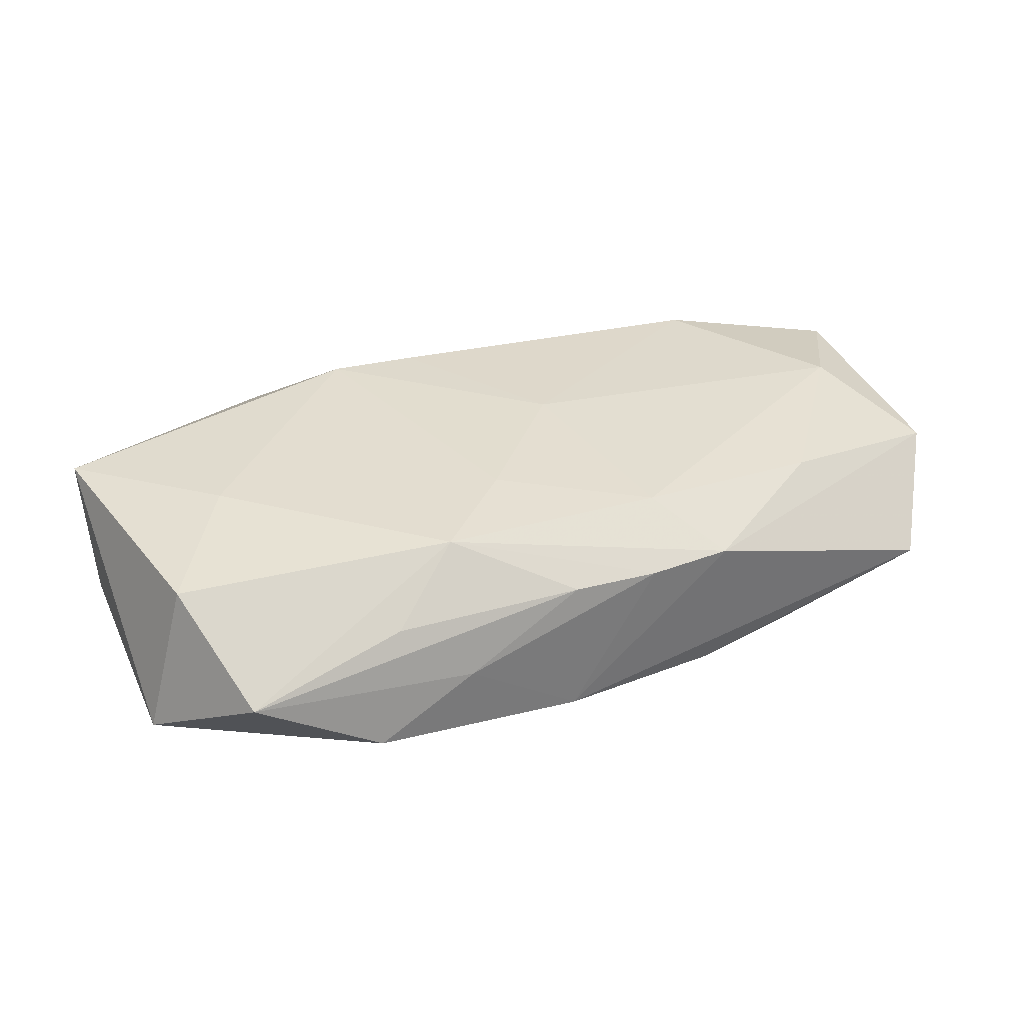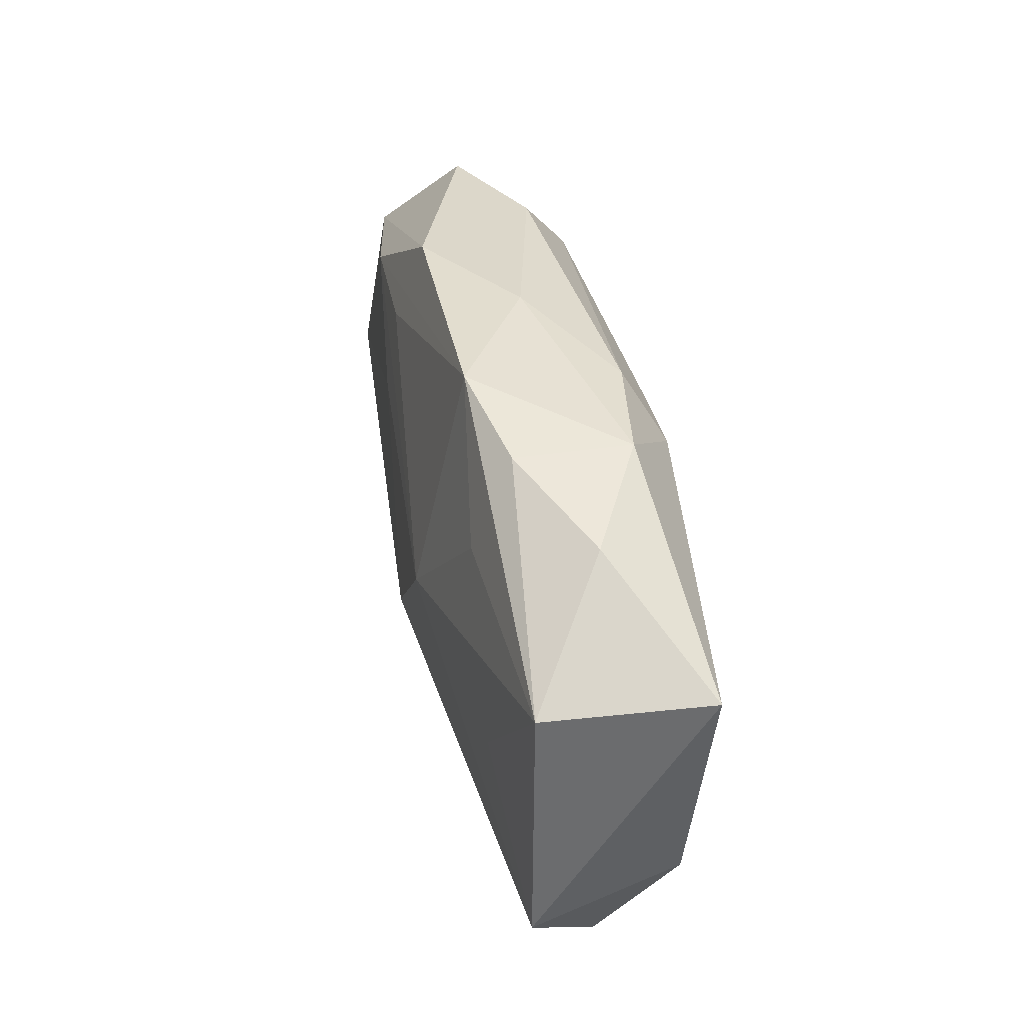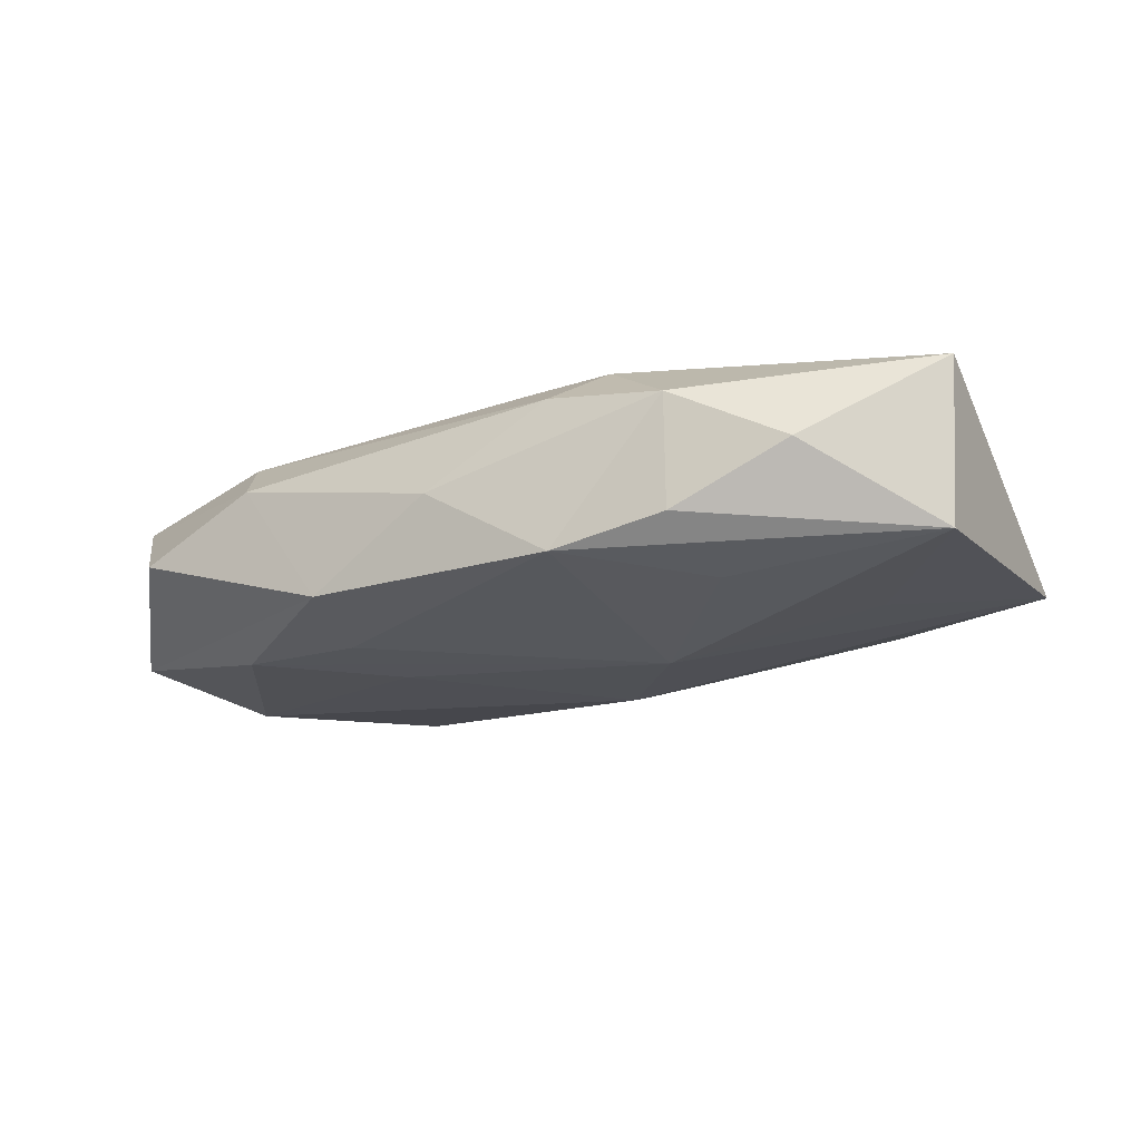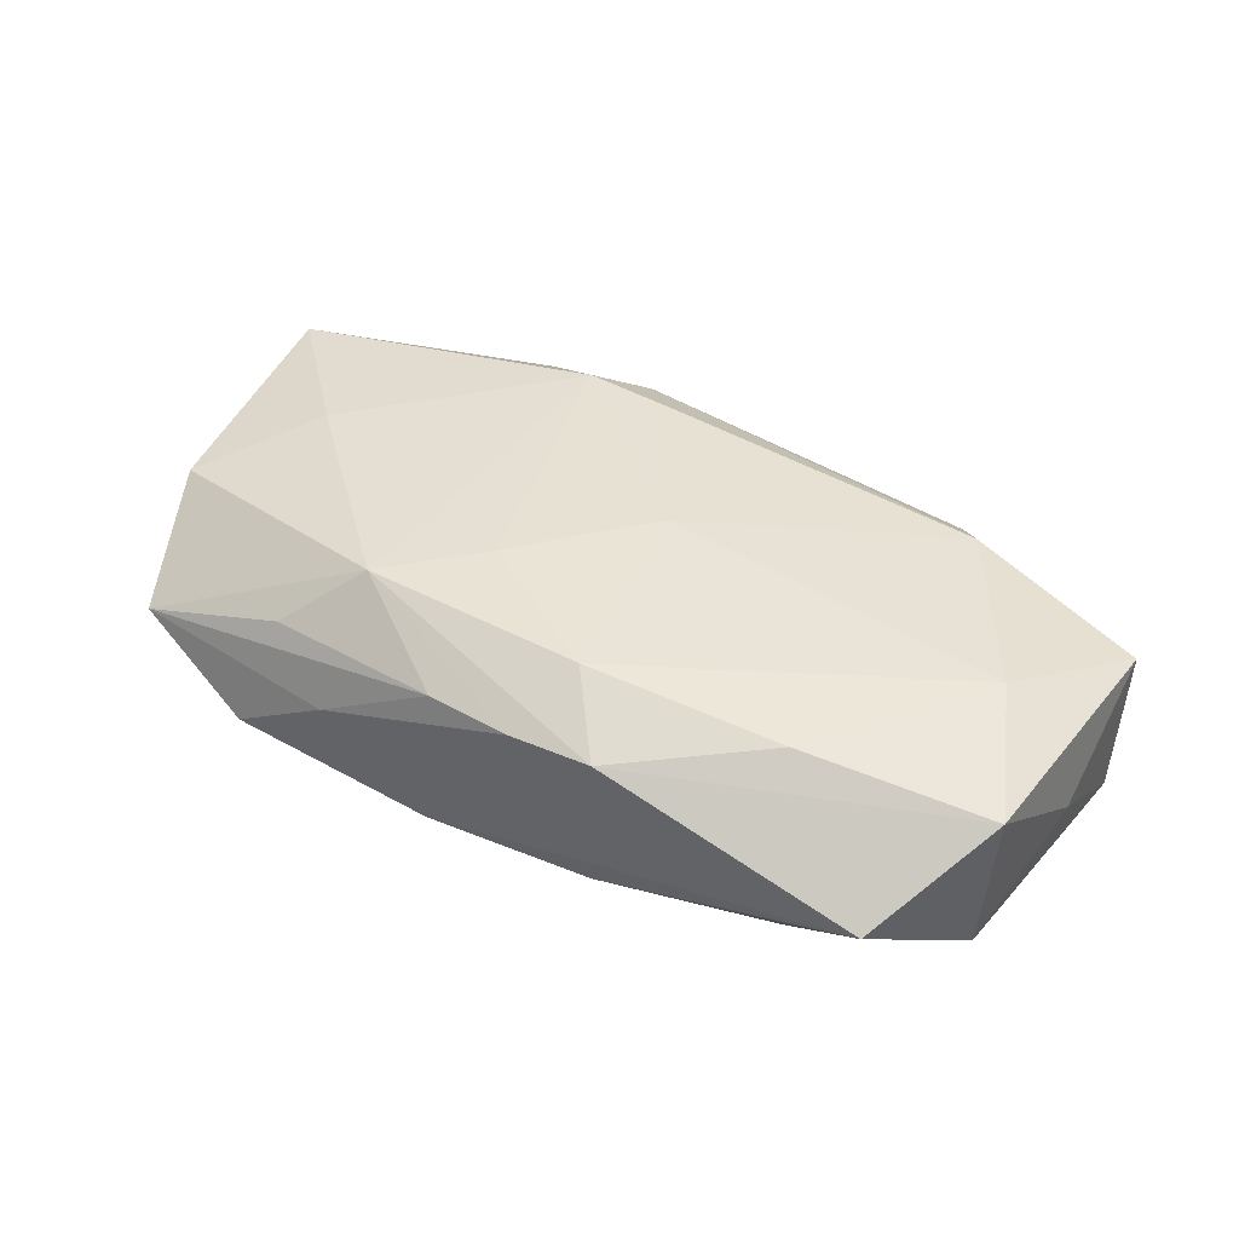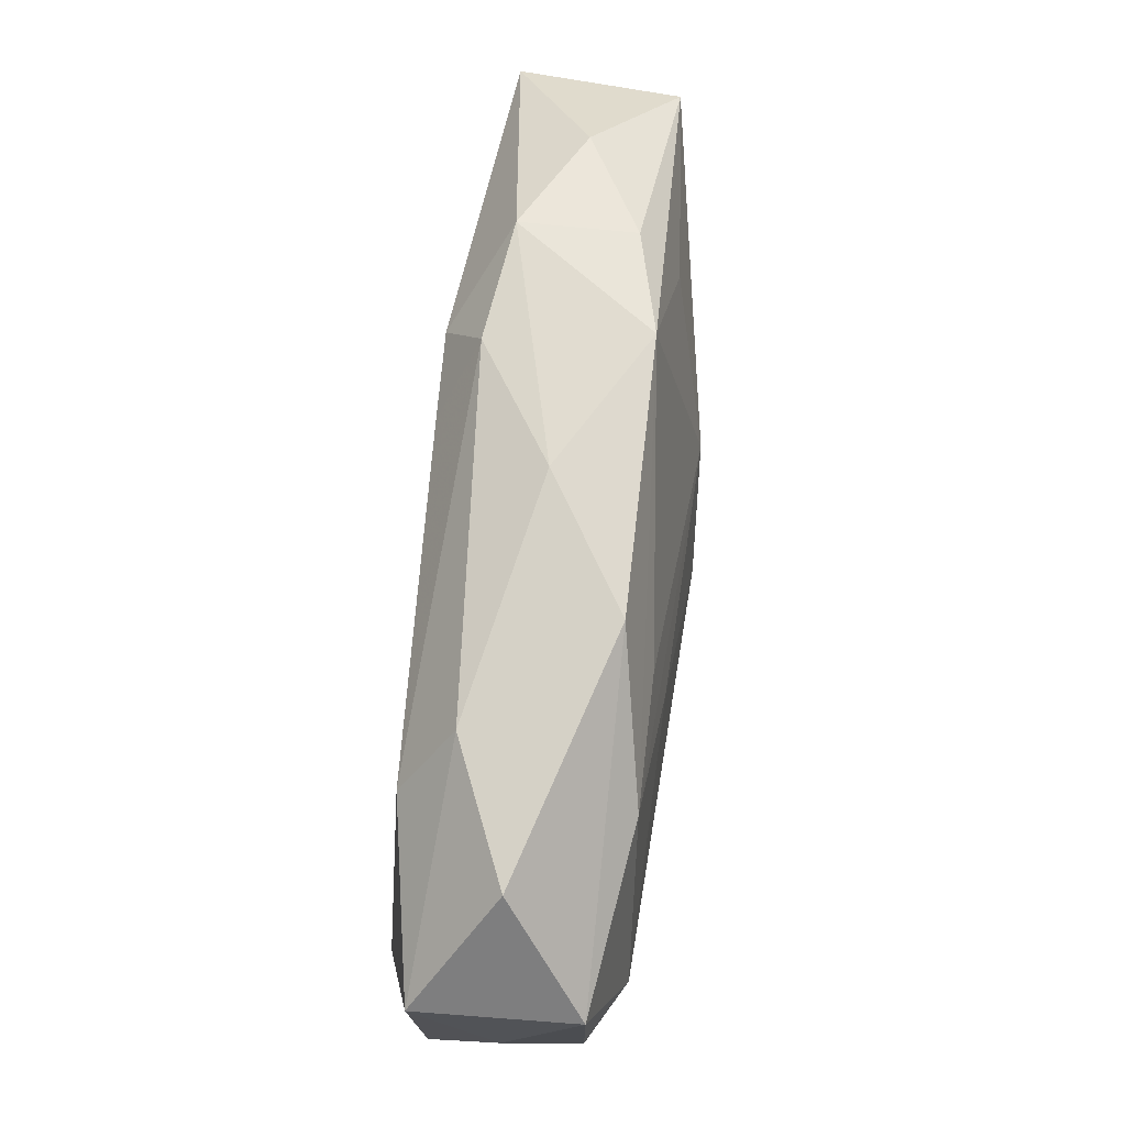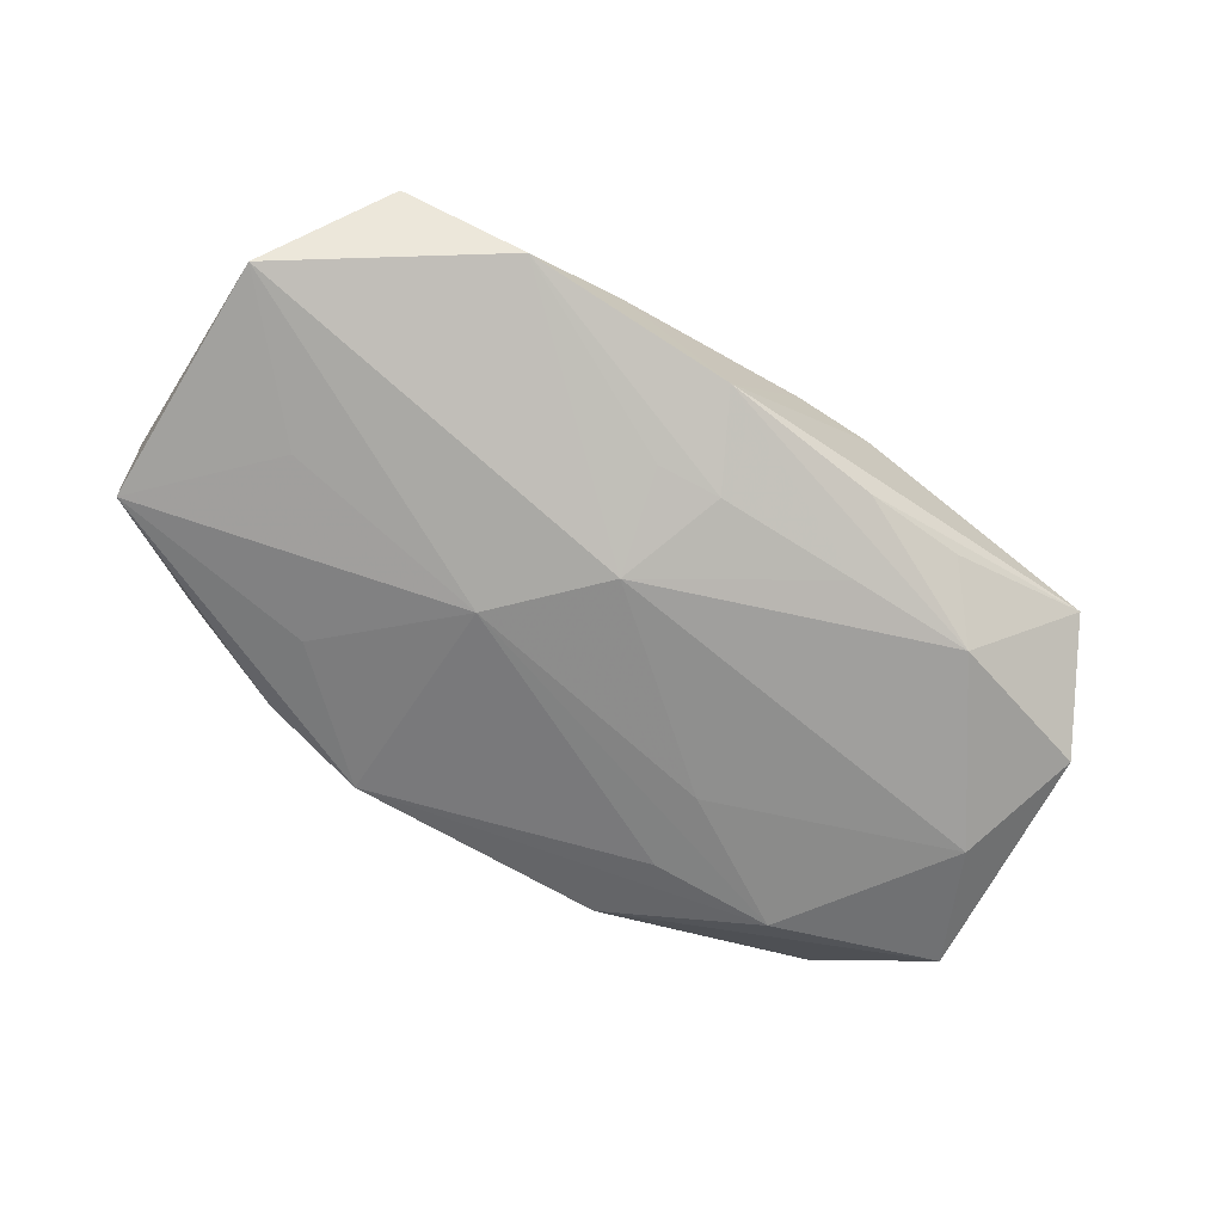
<metadata>
{"format":"obj","ext":"obj","renderer":"f3d","projection":"perspective","resolution":1024,"background":"white","views":[{"elev":34.9,"azim":-23.1,"up":"+Z"},{"elev":37.6,"azim":-99.9,"up":"+Y"},{"elev":-16.3,"azim":-150.6,"up":"+Z"},{"elev":39.4,"azim":31.9,"up":"+Z"},{"elev":69.2,"azim":97.2,"up":"+Y"},{"elev":-68.8,"azim":-32.4,"up":"+Z"}]}
</metadata>
<code>
v 0.02214 0.0132 -0.008612
v 0.03108 -0.0004523 -0.009343
v 0.02977 0.01763 -0.000368
v -0.003259 -0.02004 0.005584
v 0.0102 -0.02031 0.005817
v -0.03688 0.01056 -0.005312
v -0.03753 0.01074 0.007548
v -0.005447 -0.008186 0.009615
v 0.009552 -0.01943 -0.005972
v 0.01807 -0.01869 -0.004566
v 0.03673 0.009403 0.005617
v -0.01039 0.02136 -0.005907
v -0.00333 -0.00552 -0.01069
v 0.02135 -0.01349 0.007654
v -0.03715 -0.009965 -0.005454
v -0.01983 0.01251 -0.00699
v -0.02076 -0.02081 -0.004324
v -0.02791 0.01768 0.0008853
v 0.01195 0.01351 -0.008506
v -9.889e-05 -0.01393 -0.008487
v 0.03011 -0.0191 -0.0006314
v -0.02733 9.674e-05 0.008638
v -0.01801 -0.01834 0.00462
v 0.02176 -0.01386 -0.008765
v 0.0116 -0.01393 -0.008657
v -0.03365 -0.009194 0.006619
v 0.01924 0.01851 0.004195
v -0.03057 -0.01873 0.0006894
v -0.004942 0.01437 0.009347
v -0.005221 -0.01348 -0.008133
v 0.03663 -0.0005744 -0.000644
v 0.03562 -0.01038 0.005353
v -0.01892 0.01976 0.00522
v 0.03096 -0.0005685 0.008157
v 0.02247 0.01306 0.008122
v 0.03451 -0.01005 -0.006561
v -0.0191 0.0198 -0.003802
v -0.01275 -0.02066 0.0002889
v 0.003099 0.001367 0.009615
v -0.01195 0.01463 0.009615
v 0.003586 -0.02045 0.005523
v 0.005885 -0.01498 0.009007
v -0.02767 0.0002065 -0.007128
v 0.01076 0.02047 -0.006177
v -0.009311 0.01962 0.006435
v 0.01126 0.006663 -0.009561
v 0.03611 0.009393 -0.006696
v 0.0004887 0.02106 0.000292
v -0.003656 -0.02081 -0.005639
v -0.01219 -0.01468 0.009339
v -0.01061 0.00247 -0.01013
f 5 49 21
f 12 6 37
f 42 34 39
f 41 49 5
f 5 21 32
f 32 36 31
f 21 36 32
f 31 36 47
f 47 36 2
f 2 1 47
f 11 3 27
f 11 32 31
f 34 32 11
f 31 47 11
f 11 47 3
f 16 6 12
f 12 51 16
f 16 51 6
f 5 42 50
f 50 41 5
f 4 41 50
f 17 49 38
f 49 41 38
f 38 41 4
f 38 28 17
f 4 28 38
f 9 21 49
f 14 42 5
f 5 32 14
f 34 42 14
f 14 32 34
f 29 40 39
f 27 48 45
f 40 29 45
f 44 1 12
f 12 48 44
f 3 47 44
f 44 47 1
f 27 3 44
f 44 48 27
f 19 51 12
f 12 1 19
f 19 1 51
f 2 36 24
f 24 13 2
f 24 36 21
f 24 9 49
f 51 1 46
f 46 13 51
f 46 1 2
f 2 13 46
f 17 13 30
f 51 13 15
f 15 13 17
f 17 28 15
f 7 6 15
f 23 28 4
f 4 50 23
f 23 50 28
f 28 50 26
f 7 15 26
f 26 15 28
f 22 40 7
f 22 50 40
f 7 26 22
f 22 26 50
f 39 40 8
f 40 50 8
f 8 42 39
f 8 50 42
f 35 11 27
f 27 45 35
f 35 45 29
f 34 11 35
f 39 34 35
f 35 29 39
f 12 37 33
f 33 48 12
f 33 45 48
f 7 40 33
f 40 45 33
f 21 9 10
f 10 24 21
f 9 24 10
f 20 30 13
f 20 49 17
f 17 30 20
f 6 51 43
f 43 15 6
f 51 15 43
f 7 33 18
f 18 33 37
f 18 6 7
f 18 37 6
f 13 24 25
f 25 20 13
f 25 24 49
f 49 20 25

</code>
